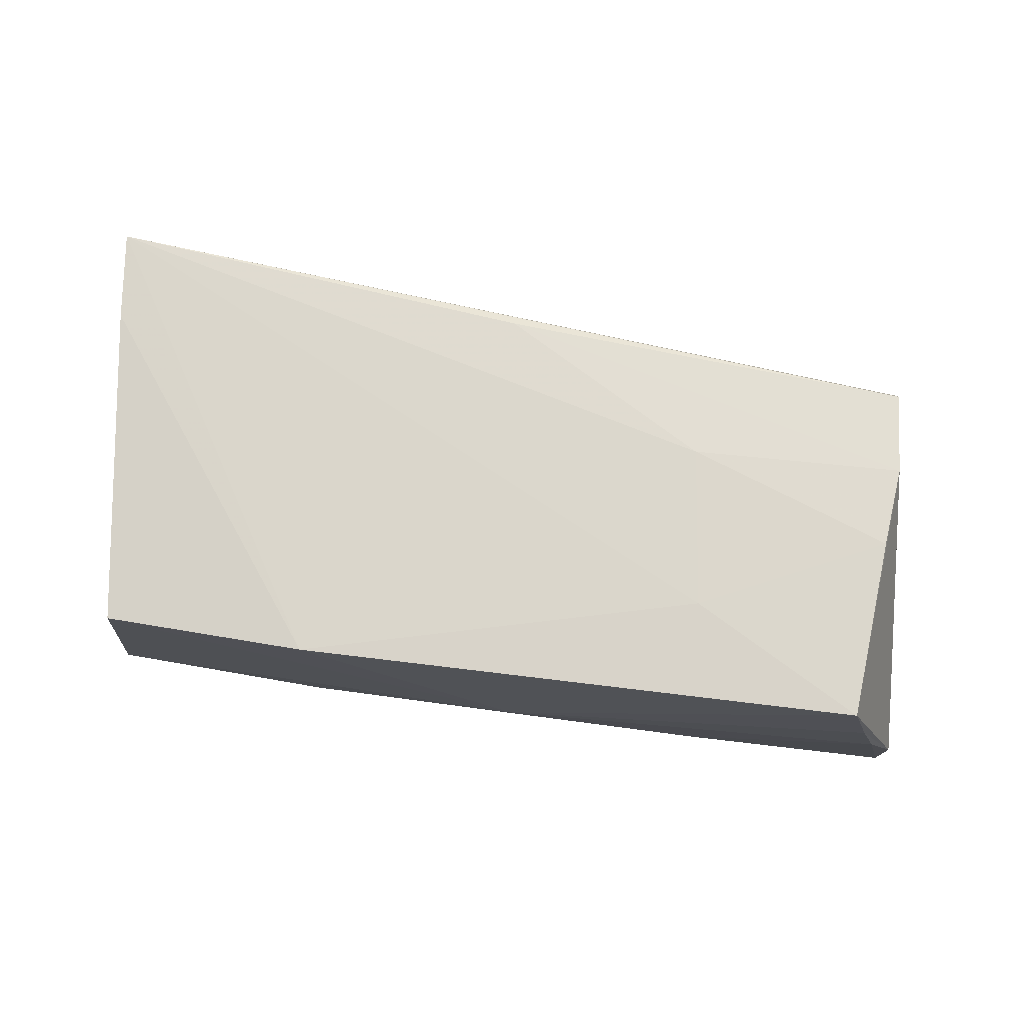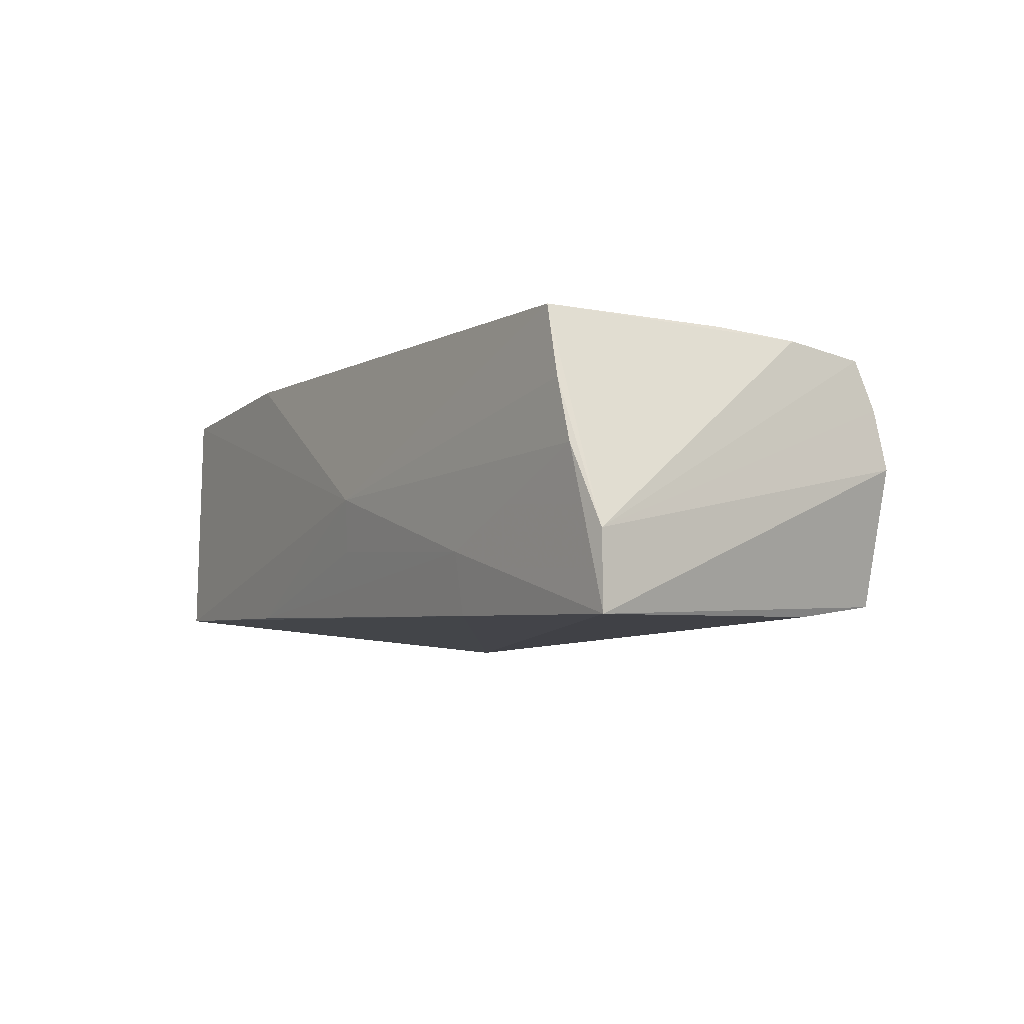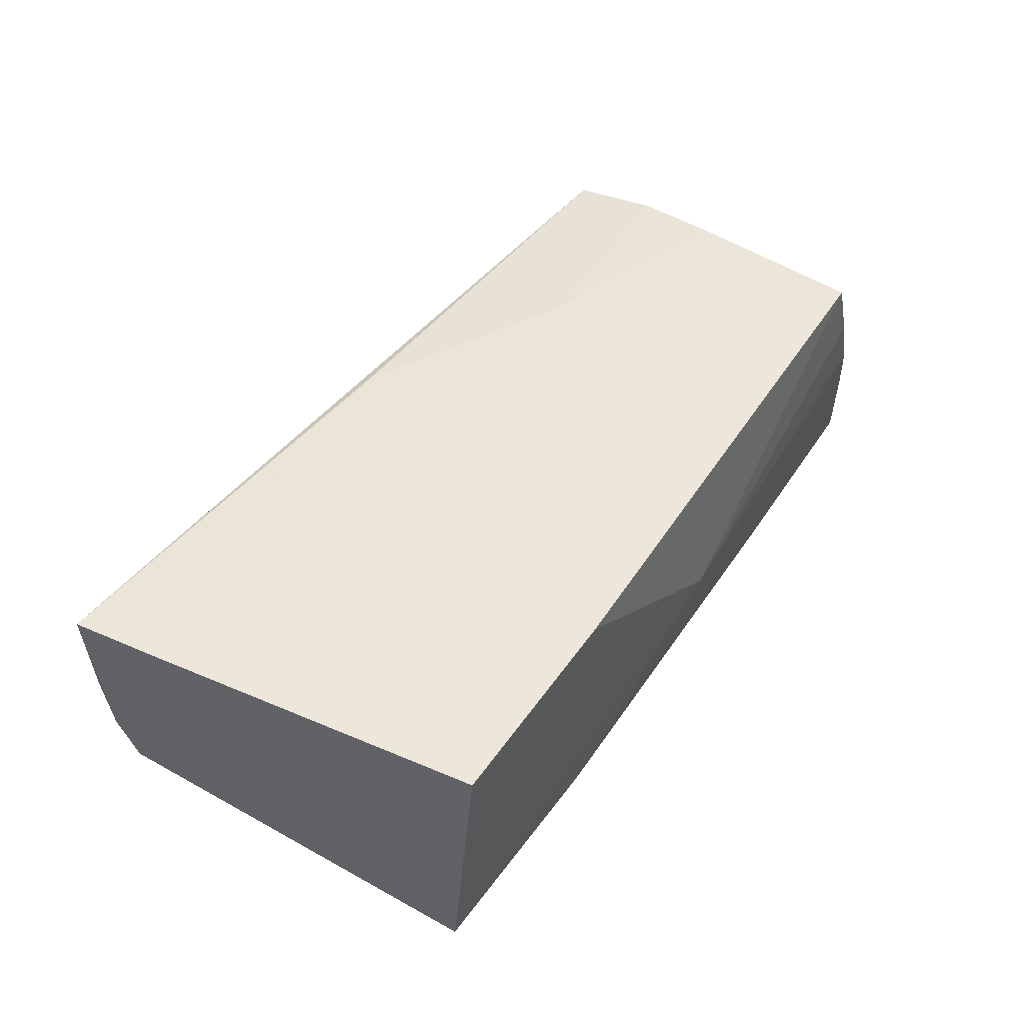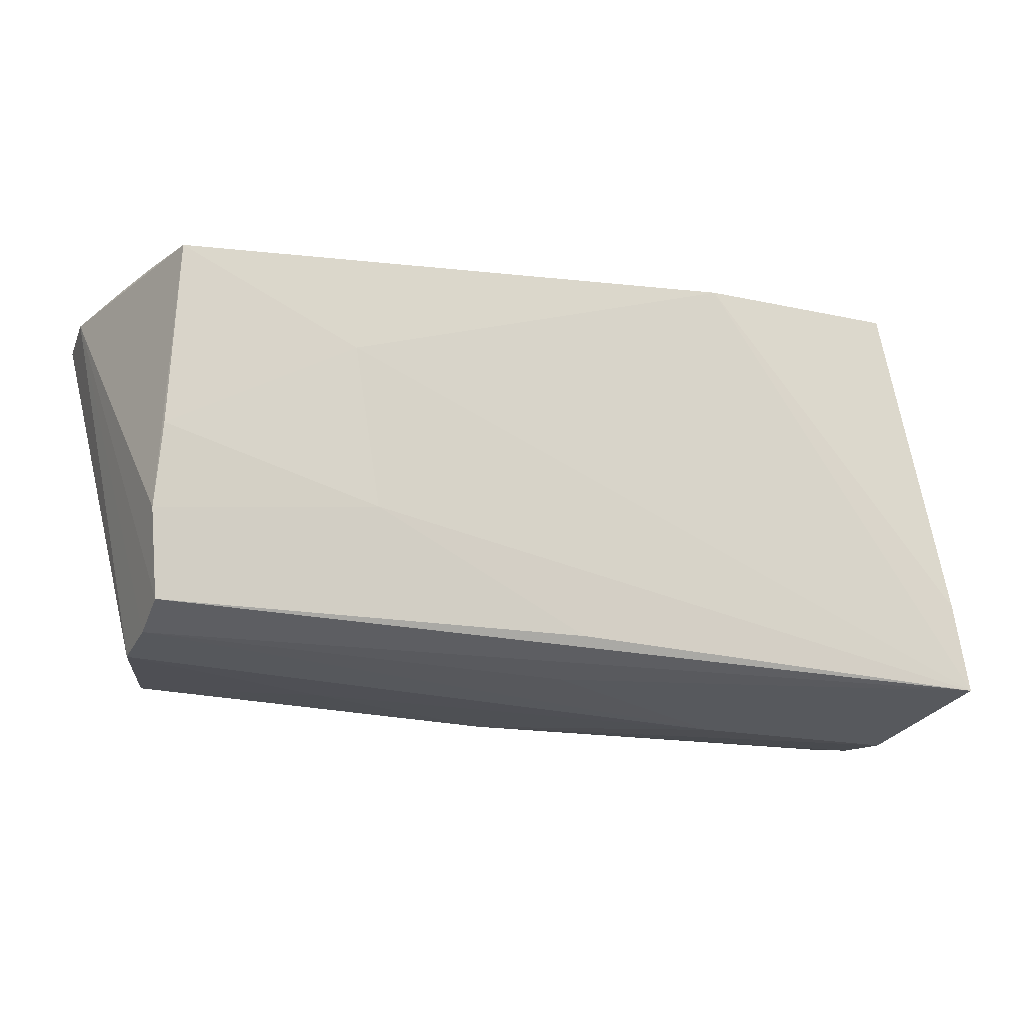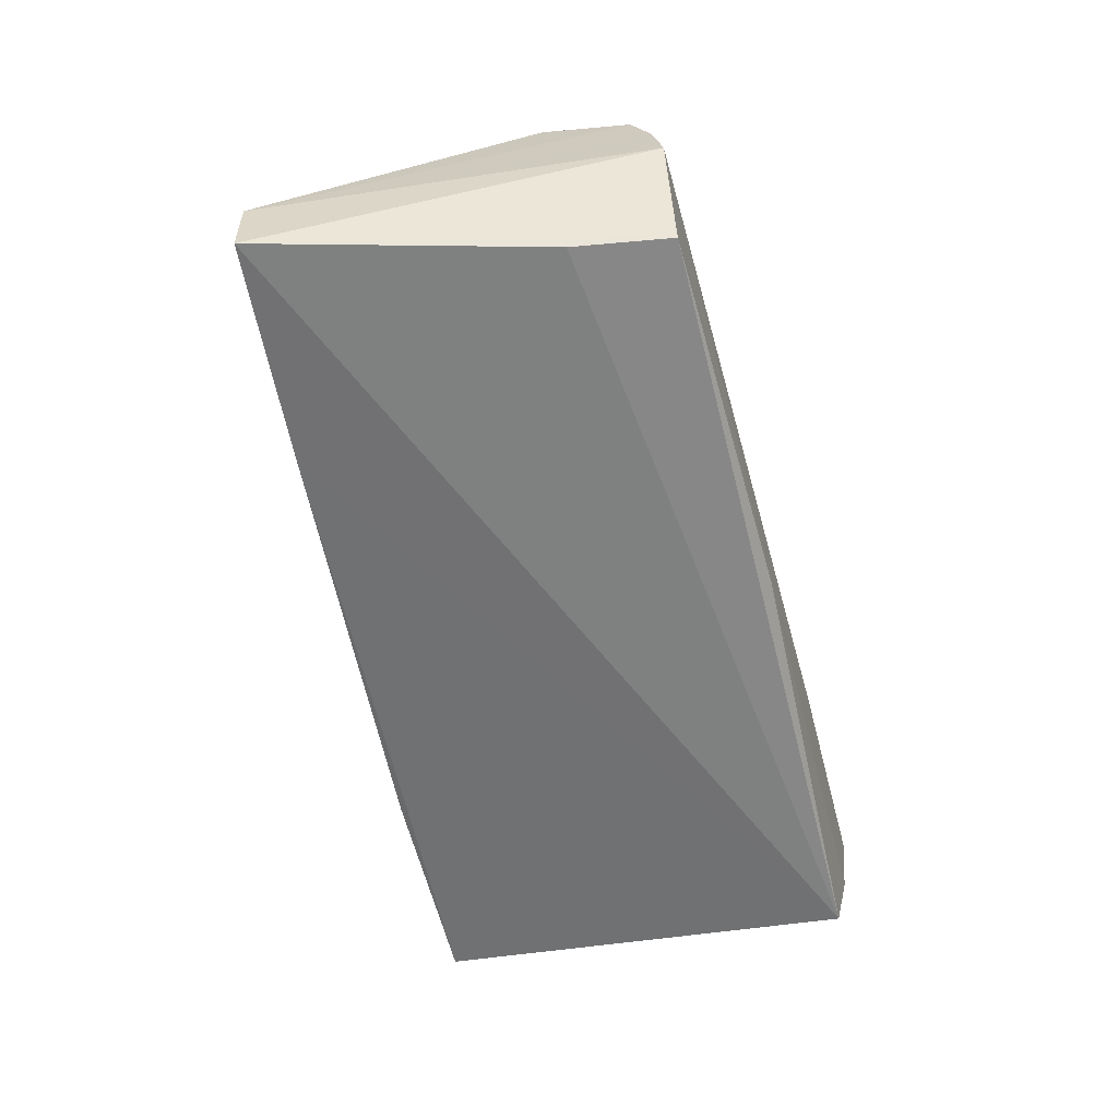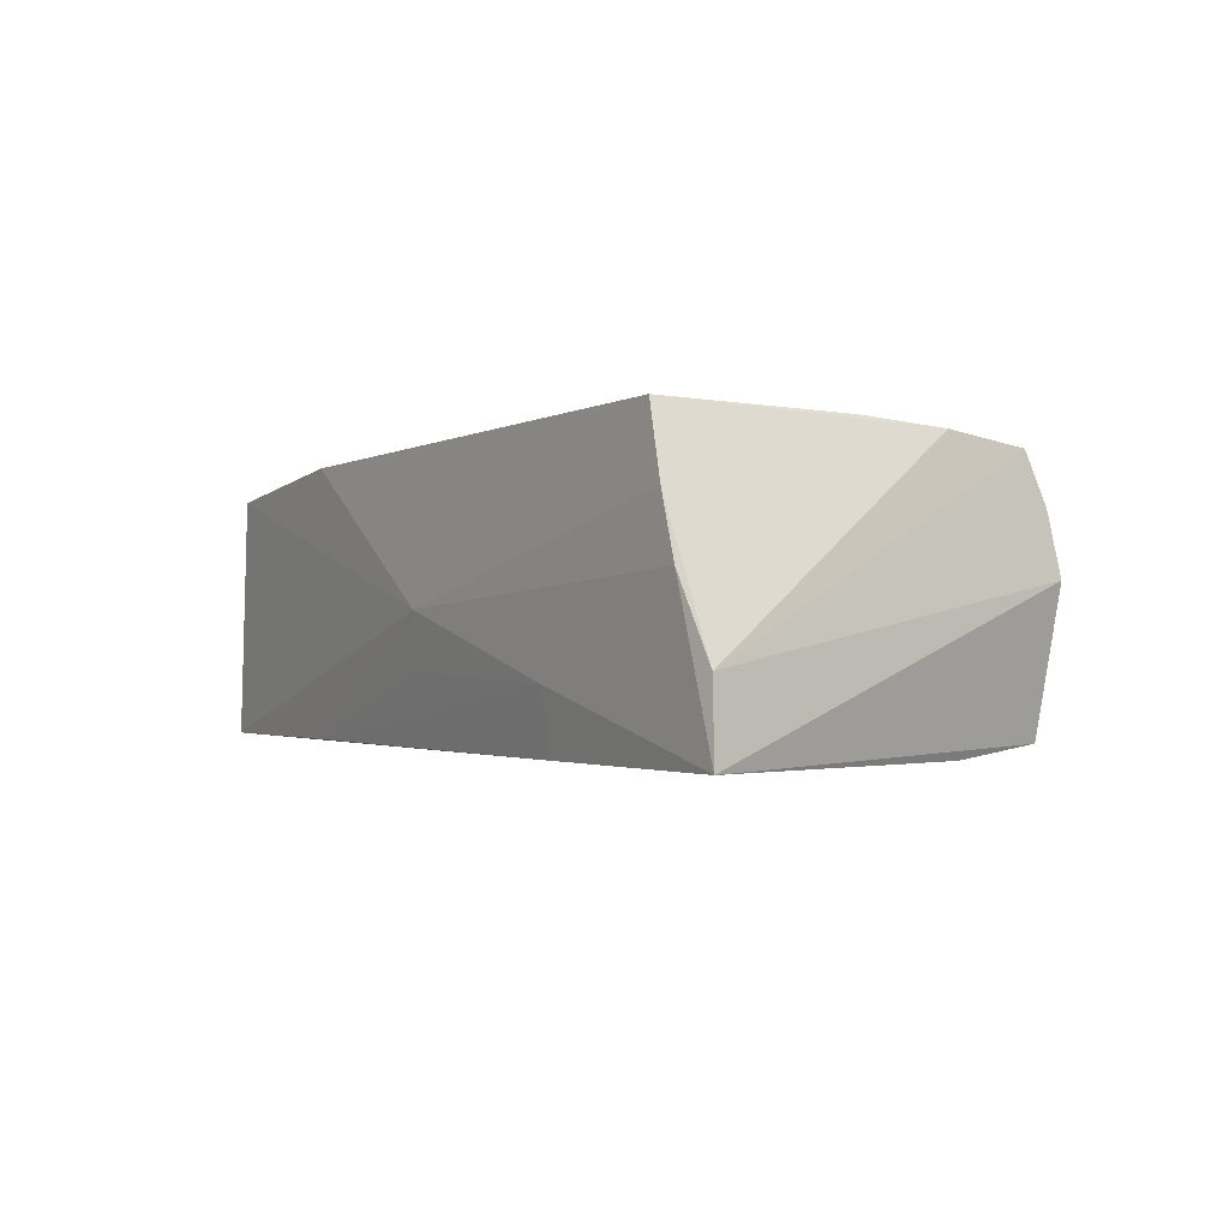
<metadata>
{"format":"obj","ext":"obj","renderer":"f3d","projection":"perspective","resolution":1024,"background":"white","views":[{"elev":73.9,"azim":-169.8,"up":"+Z"},{"elev":-6.6,"azim":-120.1,"up":"+Z"},{"elev":49.0,"azim":124.8,"up":"+Z"},{"elev":-18.4,"azim":-19.3,"up":"+Y"},{"elev":-58.7,"azim":-76.4,"up":"+Z"},{"elev":-3.4,"azim":-119.3,"up":"+Z"}]}
</metadata>
<code>
v -0.04934 -3.593e-05 0.01621
v -0.05327 0.02256 0.0007024
v -0.03061 0.02397 -0.009187
v -0.02396 -0.007631 0.01684
v -0.025 -0.02514 -0.006734
v -0.04844 0.02235 0.01652
v 0.05426 -0.02374 0.01709
v 0.02031 0.02647 0.01709
v 0.045 0.0265 0.01543
v -0.04808 -0.01256 -0.01651
v 0.02131 0.02547 -0.01432
v 0.04844 0.02579 -0.01341
v -0.05098 0.02265 0.00806
v 0.02613 -0.02698 -0.001797
v -0.03003 0.02265 -0.01649
v 0.05109 -0.02744 -0.001401
v -0.004712 0.02553 -0.00717
v -0.0272 0.01197 0.01709
v 0.04959 -0.02513 -0.01716
v -0.05706 0.0209 -0.01758
v -0.05716 0.0211 -0.008651
v -0.04889 -0.02052 0.01435
v -0.05 -0.01016 0.01548
v -0.001076 -0.02588 -0.01471
v -0.04988 -0.02418 0.001323
v 0.001907 -0.02093 0.01642
v 0.05074 -0.02663 -0.009617
v 0.05246 -0.01277 0.01698
v -0.0457 -0.02407 -0.01485
v -0.006088 0.0265 -0.0007615
v 0.001846 -0.02441 0.008306
v -0.04924 -0.02293 0.008474
f 30 12 11
f 15 19 20
f 15 12 19
f 15 11 12
f 21 2 20
f 20 25 21
f 7 8 18
f 9 12 30
f 30 8 9
f 30 2 13
f 2 21 13
f 29 25 20
f 11 15 3
f 3 15 20
f 20 2 3
f 3 2 30
f 28 8 7
f 7 12 28
f 12 9 28
f 28 9 8
f 6 18 8
f 6 8 30
f 30 13 6
f 1 18 6
f 6 13 21
f 31 16 7
f 26 22 7
f 24 29 19
f 20 19 10
f 10 29 20
f 19 29 10
f 30 11 17
f 17 3 30
f 11 3 17
f 32 21 25
f 32 22 21
f 7 22 32
f 32 31 7
f 4 18 1
f 7 18 4
f 4 26 7
f 27 24 19
f 16 24 27
f 7 16 27
f 27 12 7
f 19 12 27
f 14 24 16
f 16 31 14
f 14 32 25
f 31 32 14
f 25 29 5
f 29 24 5
f 5 14 25
f 24 14 5
f 22 26 23
f 26 4 23
f 23 4 1
f 21 22 23
f 1 6 23
f 23 6 21

</code>
